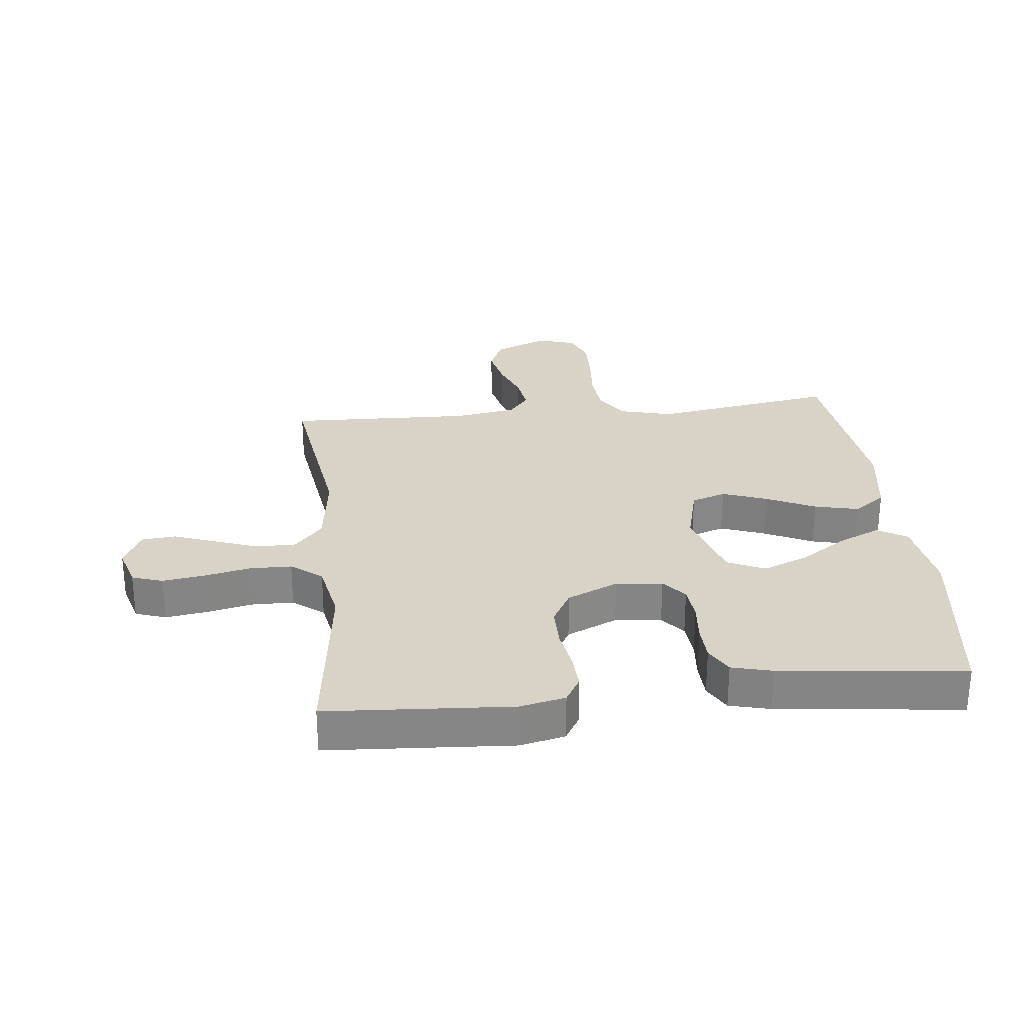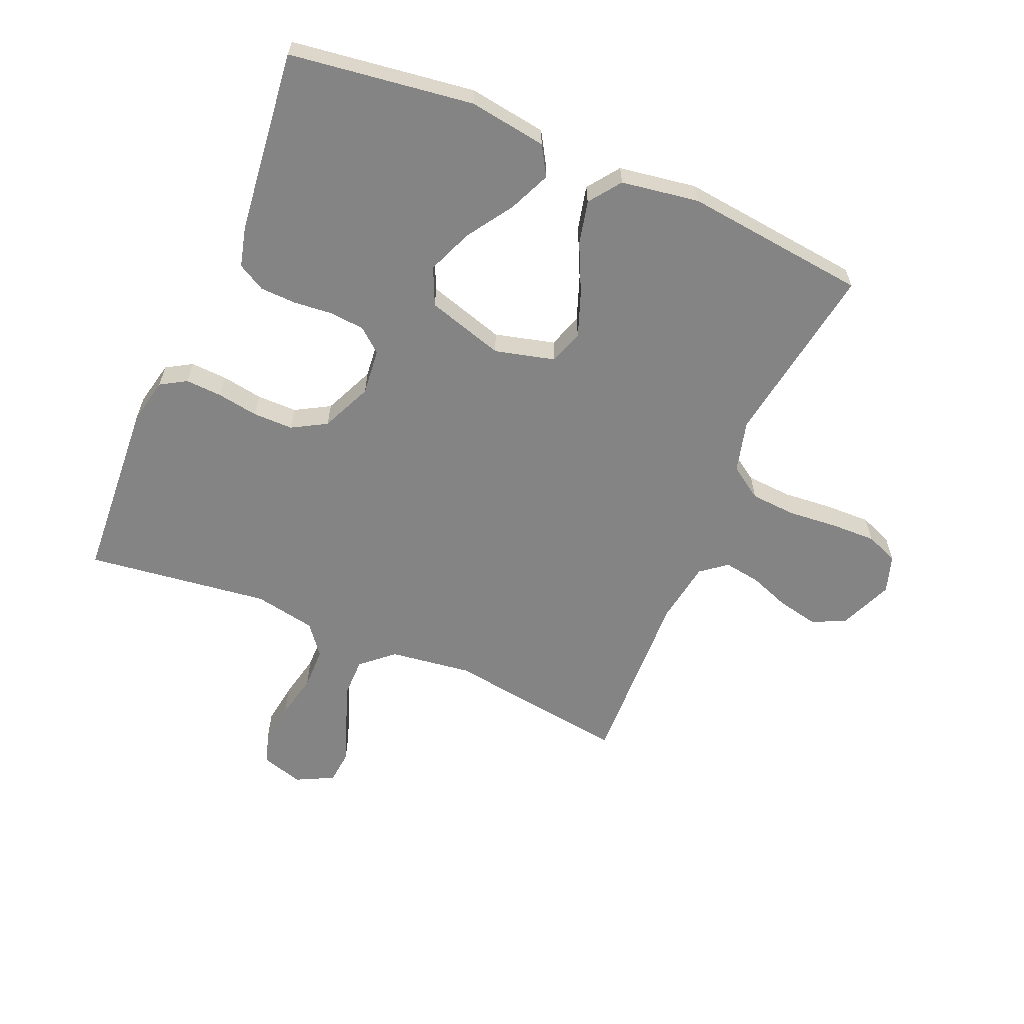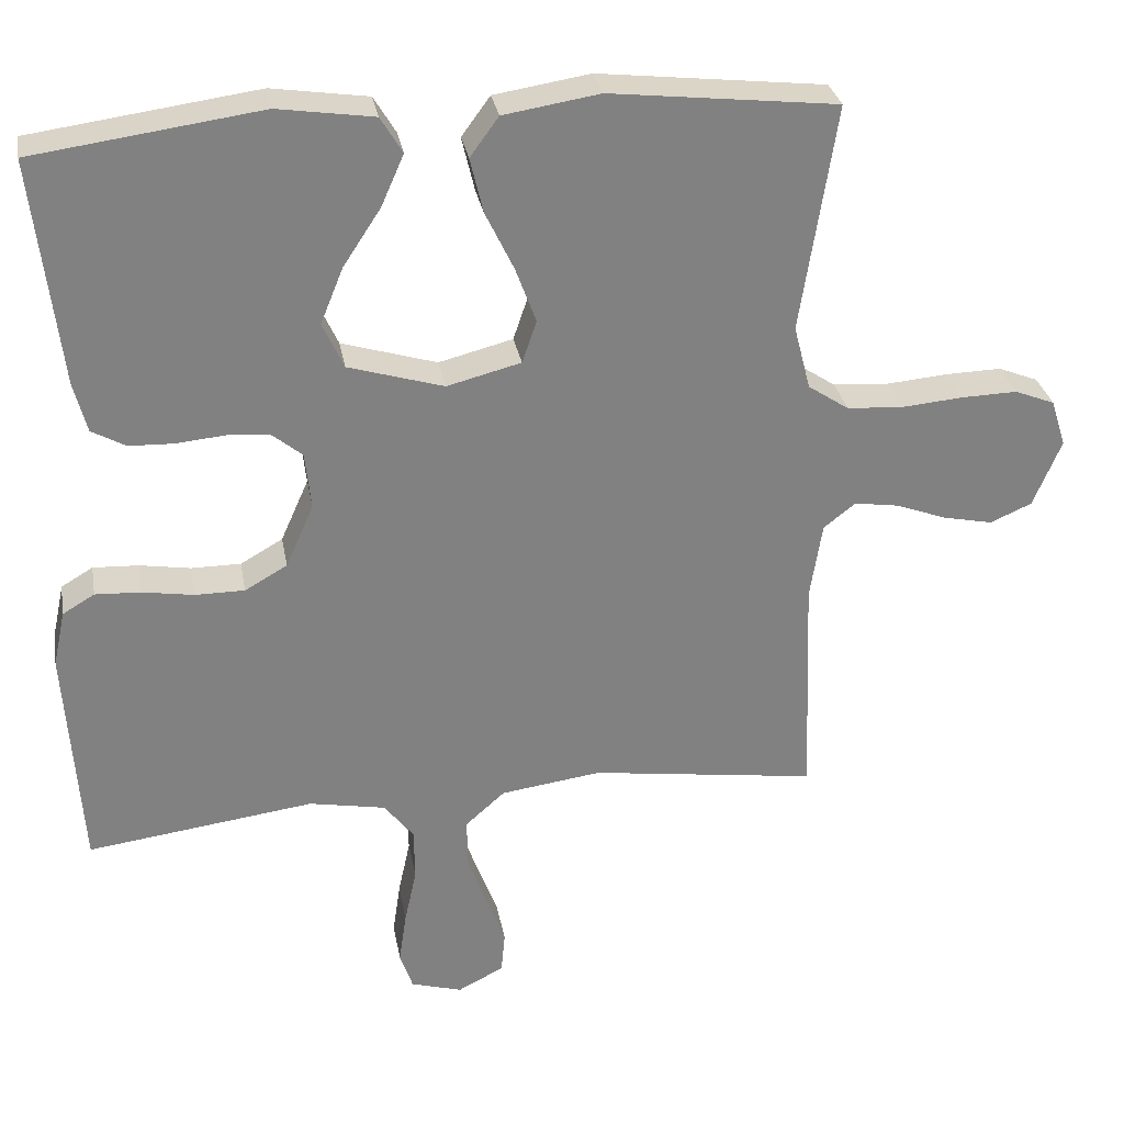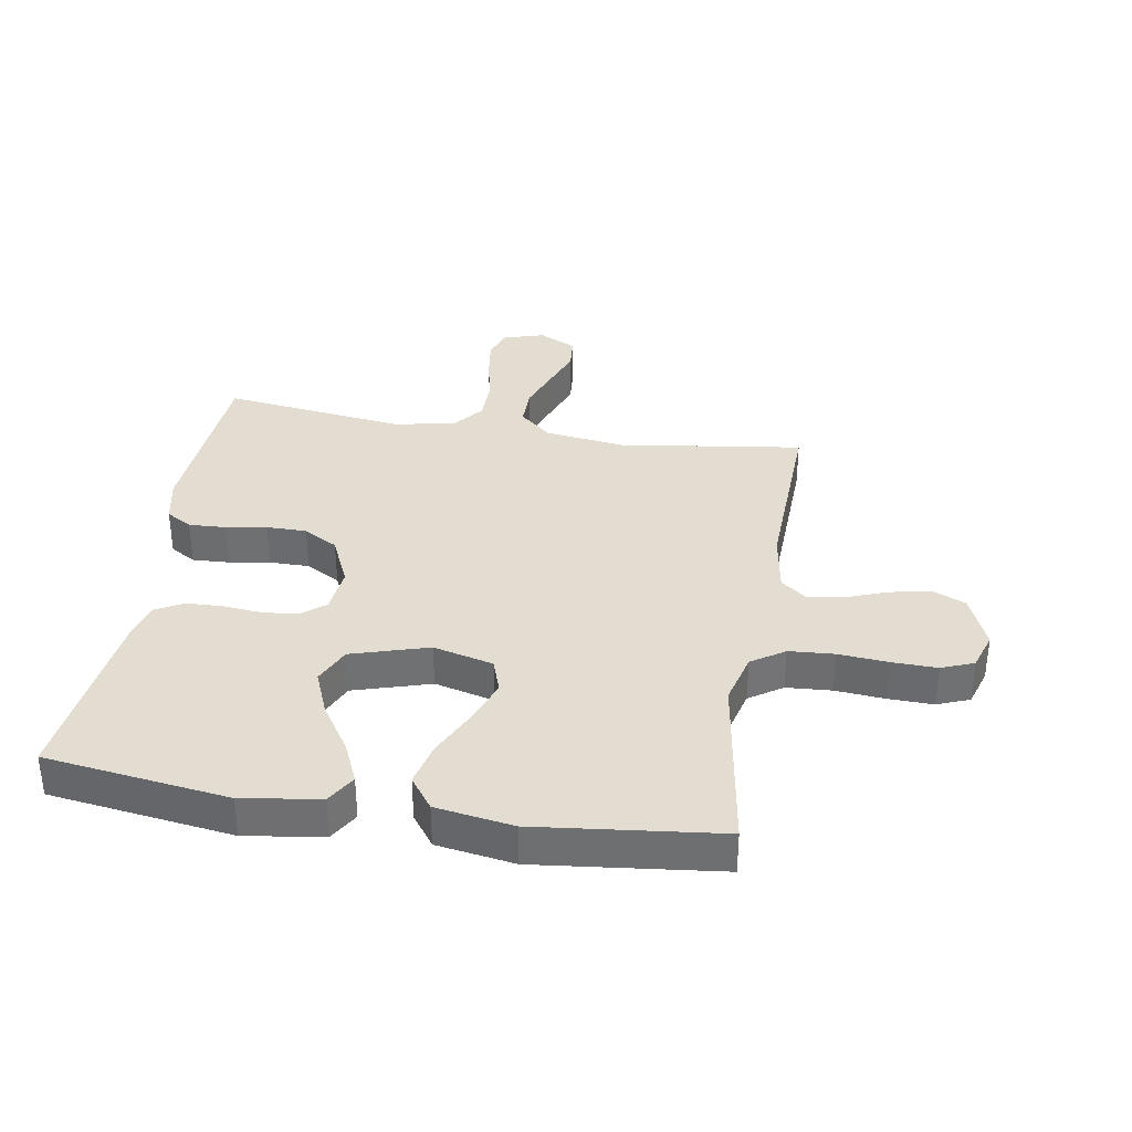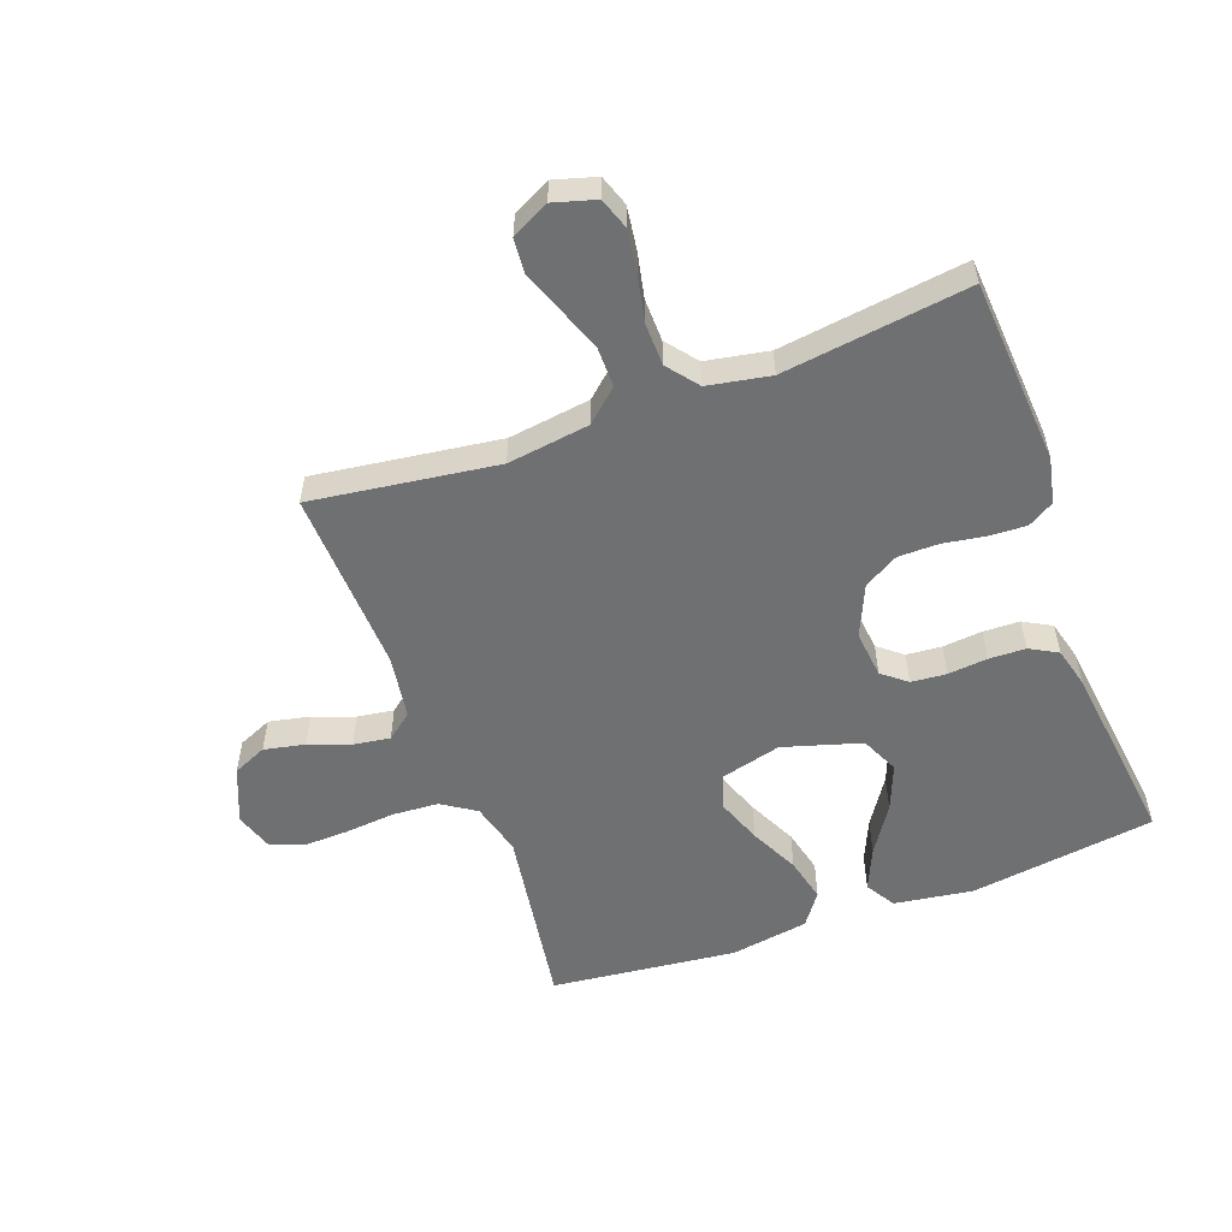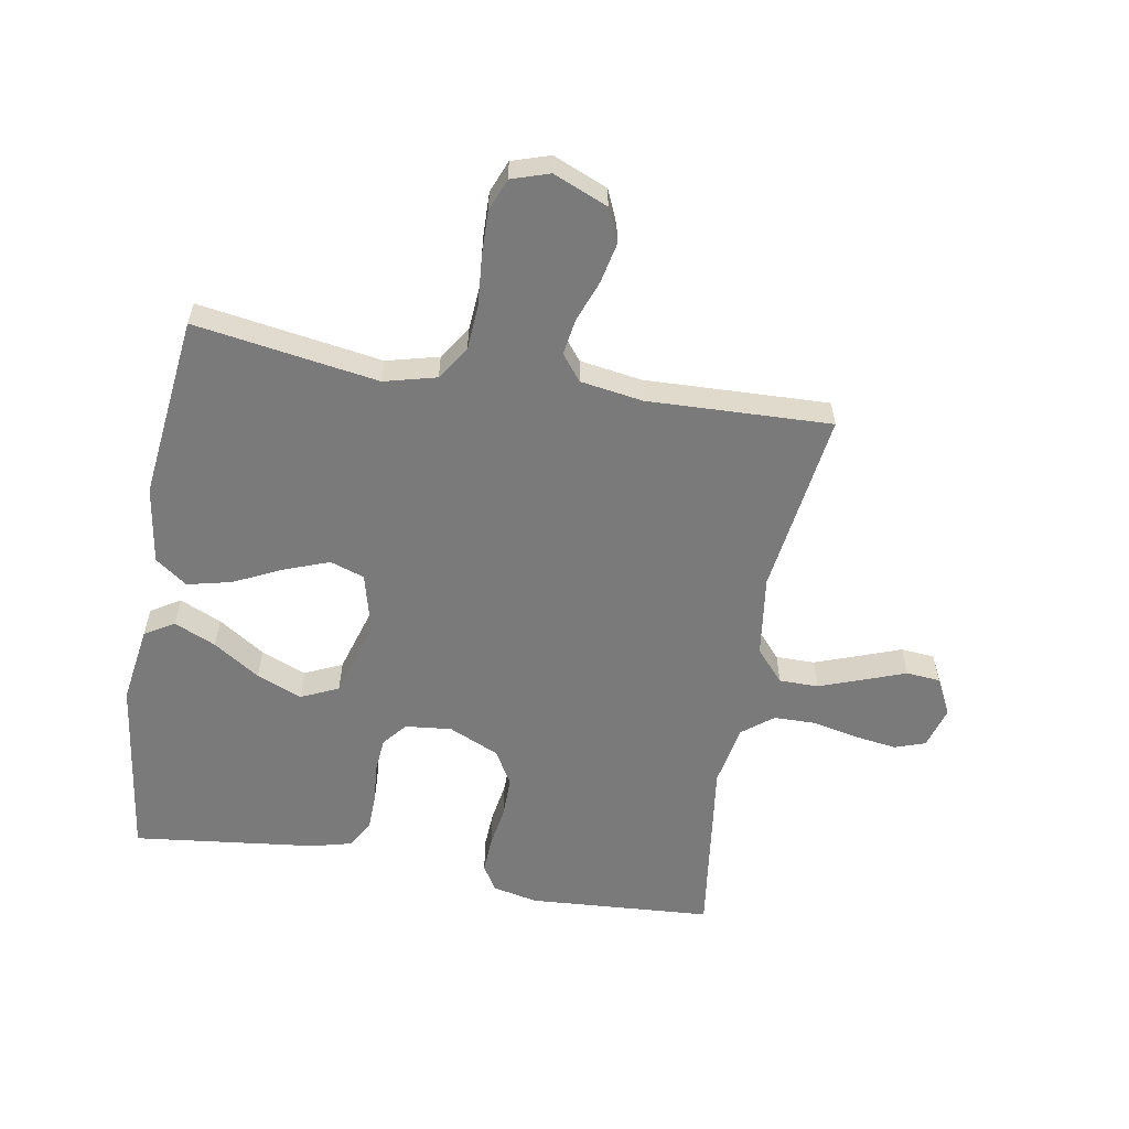
<metadata>
{"format":"obj","ext":"obj","renderer":"f3d","projection":"perspective","resolution":1024,"background":"white","views":[{"elev":28.2,"azim":-96.3,"up":"+Y"},{"elev":-61.3,"azim":-23.1,"up":"+Y"},{"elev":30.1,"azim":-10.1,"up":"+Z"},{"elev":35.2,"azim":9.4,"up":"+Y"},{"elev":-54.9,"azim":-159.6,"up":"+Y"},{"elev":-58.1,"azim":80.1,"up":"+Y"}]}
</metadata>
<code>
v 0.5 0.07 -0.5
v 0.2 0.07 -0.458
v 0.067 0.07 -0.476
v 0.015 0.07 -0.522
v 0.015 0.07 -0.586
v 0.041 0.07 -0.658
v 0.066 0.07 -0.726
v 0.061 0.07 -0.781
v 0 0.07 -0.812
v -0.068 0.07 -0.792
v -0.085 0.07 -0.742
v -0.075 0.07 -0.673
v -0.059 0.07 -0.599
v -0.06 0.07 -0.53
v -0.099 0.07 -0.48
v -0.2 0.07 -0.461
v -0.5 0.07 -0.5
v -0.52 0.07 -0.2
v -0.504 0.07 -0.126
v -0.462 0.07 -0.101
v -0.402 0.07 -0.104
v -0.335 0.07 -0.115
v -0.269 0.07 -0.115
v -0.213 0.07 -0.083
v -0.176 0.07 0
v -0.184 0.07 0.076
v -0.223 0.07 0.108
v -0.28 0.07 0.113
v -0.344 0.07 0.107
v -0.403 0.07 0.109
v -0.448 0.07 0.134
v -0.465 0.07 0.2
v -0.5 0.07 0.5
v -0.2 0.07 0.541
v -0.073 0.07 0.522
v -0.044 0.07 0.474
v -0.074 0.07 0.406
v -0.124 0.07 0.33
v -0.154 0.07 0.256
v -0.126 0.07 0.195
v 0 0.07 0.157
v 0.098 0.07 0.182
v 0.117 0.07 0.238
v 0.09 0.07 0.311
v 0.052 0.07 0.39
v 0.035 0.07 0.462
v 0.073 0.07 0.514
v 0.2 0.07 0.534
v 0.5 0.07 0.5
v 0.453 0.07 0.2
v 0.475 0.07 0.115
v 0.529 0.07 0.079
v 0.603 0.07 0.074
v 0.684 0.07 0.081
v 0.758 0.07 0.083
v 0.811 0.07 0.062
v 0.831 0.07 0
v 0.794 0.07 -0.089
v 0.739 0.07 -0.113
v 0.673 0.07 -0.099
v 0.606 0.07 -0.074
v 0.547 0.07 -0.065
v 0.505 0.07 -0.098
v 0.489 0.07 -0.2
v 0.5 0 -0.5
v 0.2 0 -0.458
v 0.067 0 -0.476
v 0.015 0 -0.522
v 0.015 0 -0.586
v 0.041 0 -0.658
v 0.066 0 -0.726
v 0.061 0 -0.781
v 0 0 -0.812
v -0.068 0 -0.792
v -0.085 0 -0.742
v -0.075 0 -0.673
v -0.059 0 -0.599
v -0.06 0 -0.53
v -0.099 0 -0.48
v -0.2 0 -0.461
v -0.5 0 -0.5
v -0.52 0 -0.2
v -0.504 0 -0.126
v -0.462 0 -0.101
v -0.402 0 -0.104
v -0.335 0 -0.115
v -0.269 0 -0.115
v -0.213 0 -0.083
v -0.176 0 0
v -0.184 0 0.076
v -0.223 0 0.108
v -0.28 0 0.113
v -0.344 0 0.107
v -0.403 0 0.109
v -0.448 0 0.134
v -0.465 0 0.2
v -0.5 0 0.5
v -0.2 0 0.541
v -0.073 0 0.522
v -0.044 0 0.474
v -0.074 0 0.406
v -0.124 0 0.33
v -0.154 0 0.256
v -0.126 0 0.195
v 0 0 0.157
v 0.098 0 0.182
v 0.117 0 0.238
v 0.09 0 0.311
v 0.052 0 0.39
v 0.035 0 0.462
v 0.073 0 0.514
v 0.2 0 0.534
v 0.5 0 0.5
v 0.453 0 0.2
v 0.475 0 0.115
v 0.529 0 0.079
v 0.603 0 0.074
v 0.684 0 0.081
v 0.758 0 0.083
v 0.811 0 0.062
v 0.831 0 0
v 0.794 0 -0.089
v 0.739 0 -0.113
v 0.673 0 -0.099
v 0.606 0 -0.074
v 0.547 0 -0.065
v 0.505 0 -0.098
v 0.489 0 -0.2
f 59 60 61
f 58 59 61
f 57 58 61
f 56 57 61
f 55 56 61
f 54 55 61
f 53 54 61
f 52 53 61 62
f 51 52 62 63
f 48 49 50
f 47 48 50
f 46 47 50
f 45 46 50
f 44 45 50
f 51 63 64
f 50 51 64
f 44 50 64
f 43 44 64
f 36 37 38
f 35 36 38
f 34 35 38
f 33 34 38
f 32 33 38
f 31 32 38
f 30 31 38
f 29 30 38
f 28 29 38
f 27 28 38 39
f 26 27 39 40
f 20 21 22
f 19 20 22
f 18 19 22
f 17 18 22
f 16 17 22
f 15 16 22 23
f 14 15 23 24
f 11 12 13
f 10 11 13
f 9 10 13
f 8 9 13
f 7 8 13
f 6 7 13
f 5 6 13 14
f 14 24 25
f 5 14 25
f 4 5 25
f 64 1 2
f 43 64 2
f 42 43 2
f 26 40 41
f 25 26 41
f 4 25 41
f 3 4 41
f 2 3 41 42
f 125 124 123
f 125 123 122
f 125 122 121
f 125 121 120
f 125 120 119
f 125 119 118
f 125 118 117
f 126 125 117 116
f 127 126 116 115
f 114 113 112
f 114 112 111
f 114 111 110
f 114 110 109
f 114 109 108
f 128 127 115
f 128 115 114
f 128 114 108
f 128 108 107
f 102 101 100
f 102 100 99
f 102 99 98
f 102 98 97
f 102 97 96
f 102 96 95
f 102 95 94
f 102 94 93
f 102 93 92
f 103 102 92 91
f 104 103 91 90
f 86 85 84
f 86 84 83
f 86 83 82
f 86 82 81
f 86 81 80
f 87 86 80 79
f 88 87 79 78
f 77 76 75
f 77 75 74
f 77 74 73
f 77 73 72
f 77 72 71
f 77 71 70
f 78 77 70 69
f 89 88 78
f 89 78 69
f 89 69 68
f 66 65 128
f 66 128 107
f 66 107 106
f 105 104 90
f 105 90 89
f 105 89 68
f 105 68 67
f 106 105 67 66
f 1 65 66 2
f 2 66 67 3
f 3 67 68 4
f 4 68 69 5
f 5 69 70 6
f 6 70 71 7
f 7 71 72 8
f 8 72 73 9
f 9 73 74 10
f 10 74 75 11
f 11 75 76 12
f 12 76 77 13
f 13 77 78 14
f 14 78 79 15
f 15 79 80 16
f 16 80 81 17
f 17 81 82 18
f 18 82 83 19
f 19 83 84 20
f 20 84 85 21
f 21 85 86 22
f 22 86 87 23
f 23 87 88 24
f 24 88 89 25
f 25 89 90 26
f 26 90 91 27
f 27 91 92 28
f 28 92 93 29
f 29 93 94 30
f 30 94 95 31
f 31 95 96 32
f 32 96 97 33
f 33 97 98 34
f 34 98 99 35
f 35 99 100 36
f 36 100 101 37
f 37 101 102 38
f 38 102 103 39
f 39 103 104 40
f 40 104 105 41
f 41 105 106 42
f 42 106 107 43
f 43 107 108 44
f 44 108 109 45
f 45 109 110 46
f 46 110 111 47
f 47 111 112 48
f 48 112 113 49
f 49 113 114 50
f 50 114 115 51
f 51 115 116 52
f 52 116 117 53
f 53 117 118 54
f 54 118 119 55
f 55 119 120 56
f 56 120 121 57
f 57 121 122 58
f 58 122 123 59
f 59 123 124 60
f 60 124 125 61
f 61 125 126 62
f 62 126 127 63
f 63 127 128 64
f 64 128 65 1

</code>
